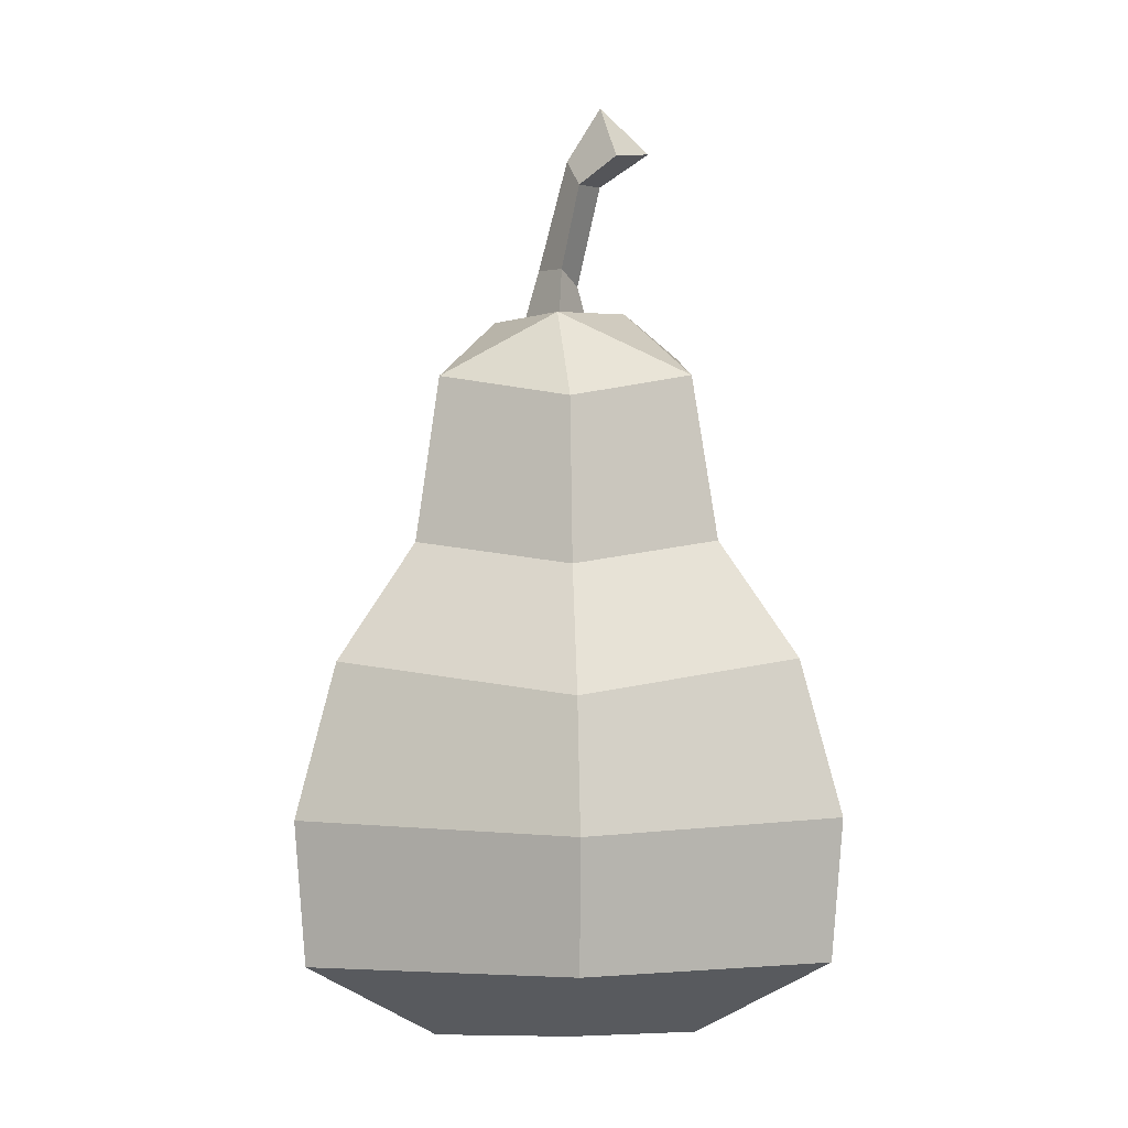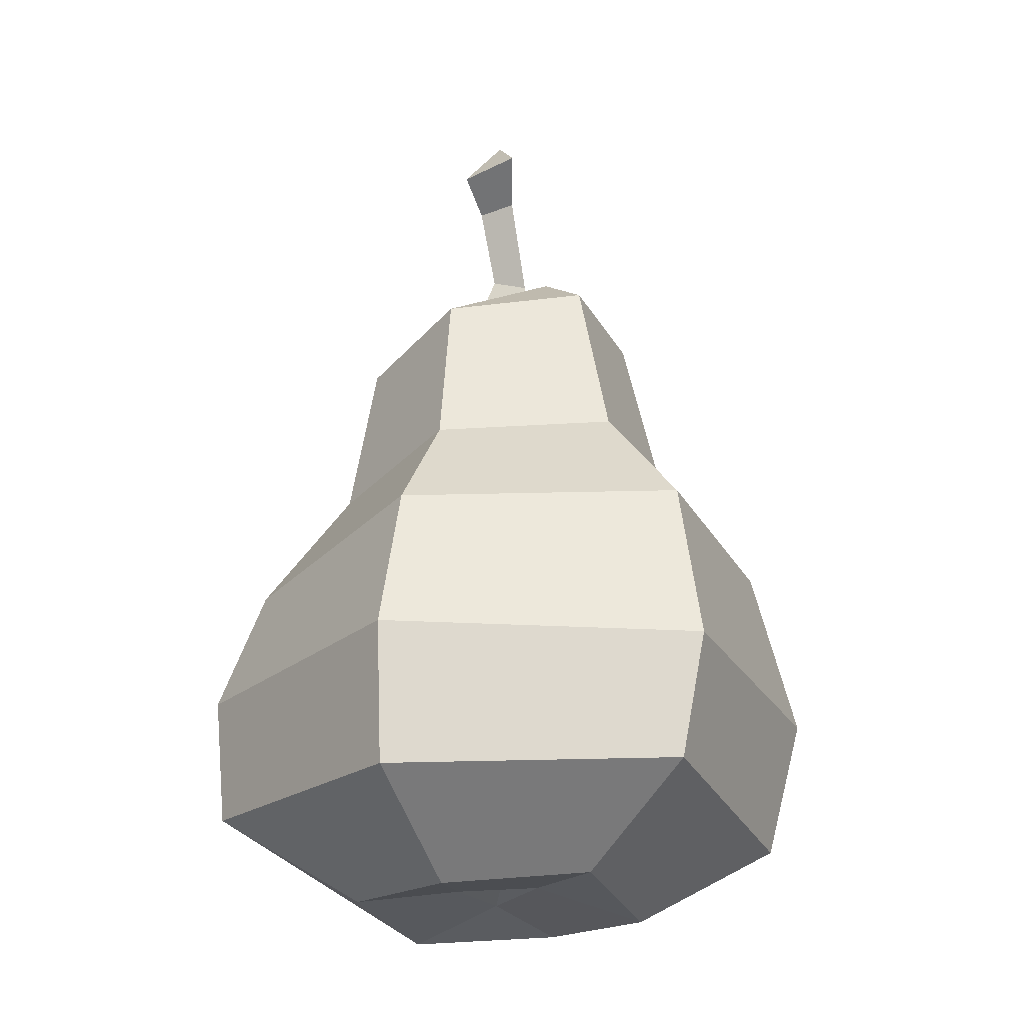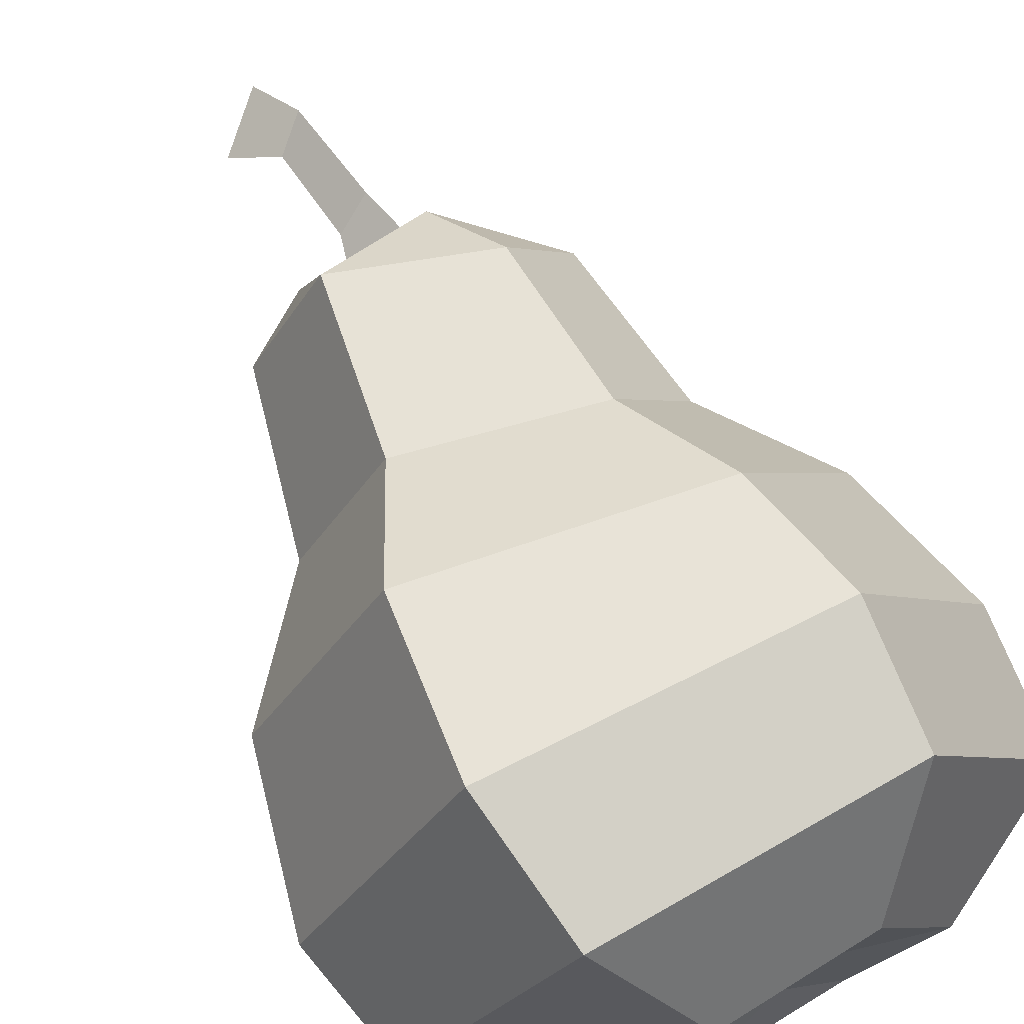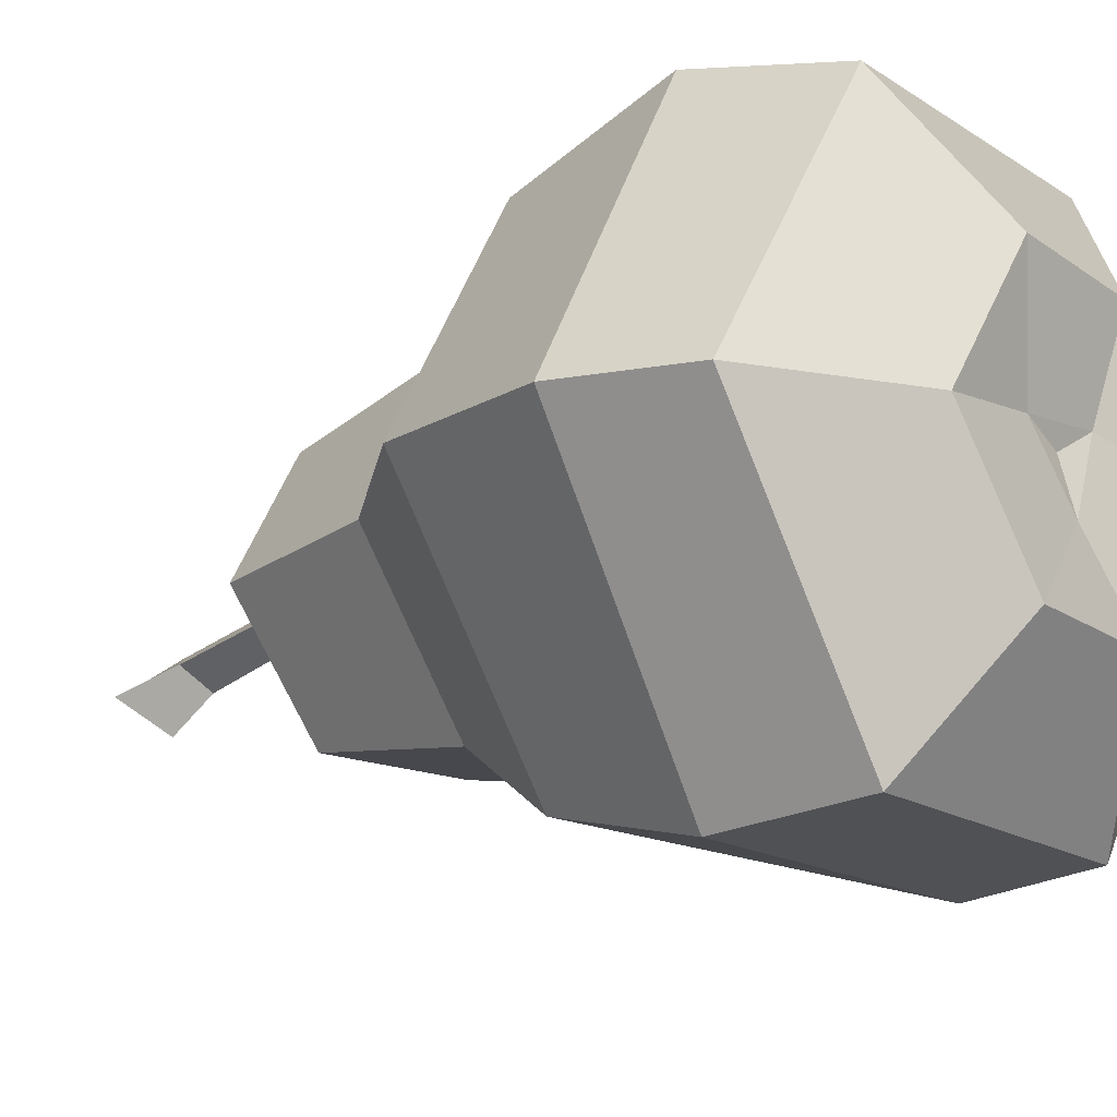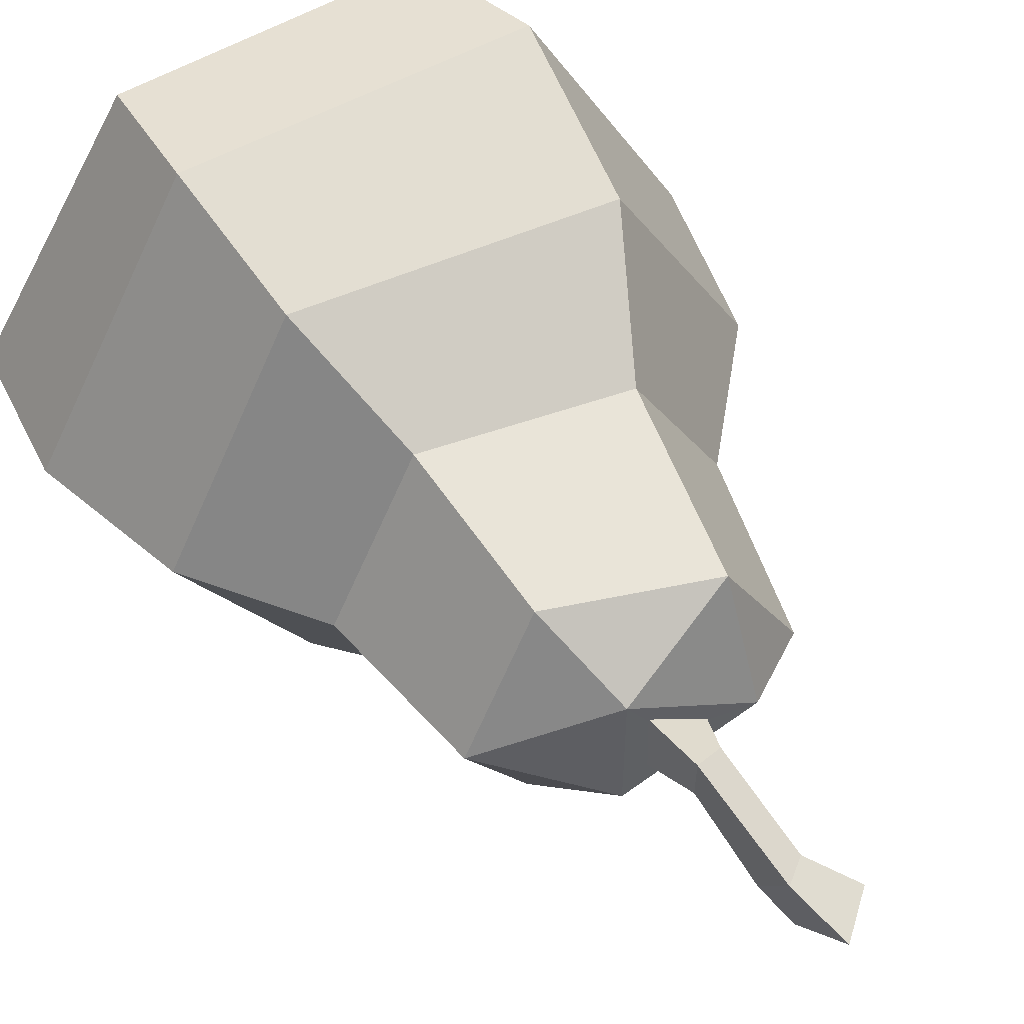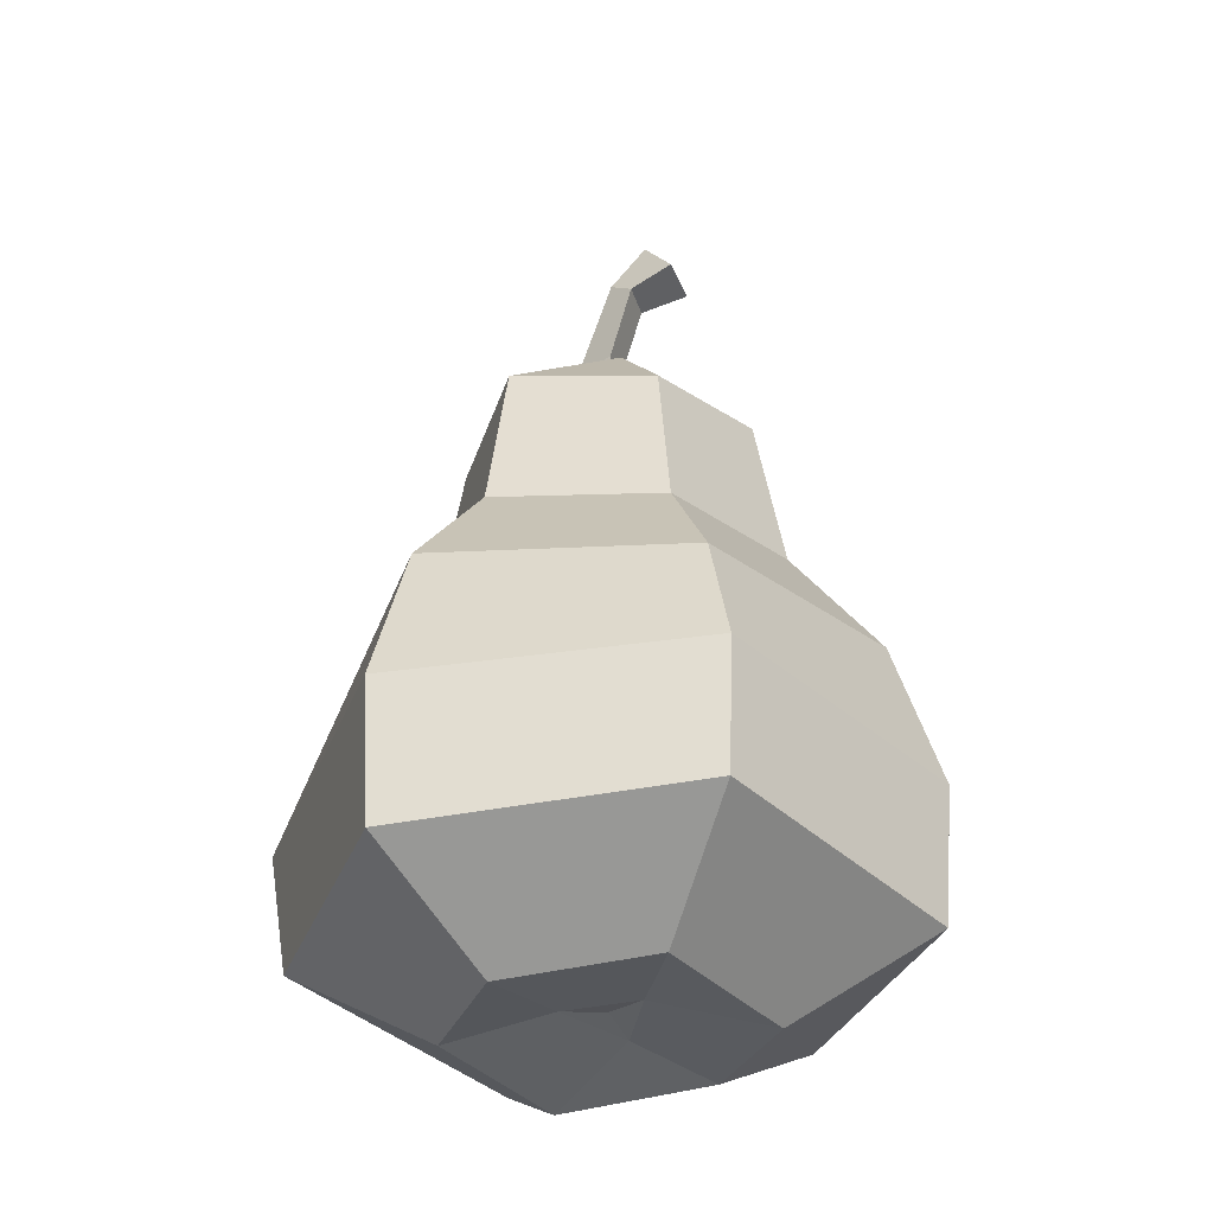
<metadata>
{"format":"obj","ext":"obj","renderer":"f3d","projection":"perspective","resolution":1024,"background":"white","views":[{"elev":-0.1,"azim":146.8,"up":"+Y"},{"elev":-24.9,"azim":-127.4,"up":"+Y"},{"elev":72.5,"azim":-26.8,"up":"+Z"},{"elev":-17.0,"azim":-49.7,"up":"+Z"},{"elev":51.8,"azim":149.4,"up":"+Z"},{"elev":-36.1,"azim":131.1,"up":"+Y"}]}
</metadata>
<code>
v 0.5095 17.53 1.088
v -0.743 23.08 -0.6384
v -1.925 21.96 -1.069
v -0.5138 21.72 -1.694
v -0.9586 17.53 0.1879
v 0.4813 17.53 -0.6022
v -0.6912 18.65 0.3317
v 0.1357 19.05 0.8765
v 0.1197 19.01 -0.1717
v -0.017 21.07 -0.7666
v -0.2043 21.78 0.07073
v -0.9376 21.13 -0.3327
v 1.846 0.2839 -3.197
v -1.846 0 -3.197
v -3.691 0.4009 -0
v -1.846 0 3.197
v 1.846 0.3122 3.197
v 3.691 0 0
v 3.626 2.302 -6.281
v -3.626 1.98 -6.281
v -7.252 2.434 -1e-06
v -3.626 1.98 6.281
v 3.626 2.334 6.281
v 7.252 1.98 0
v 3.779 5.471 -6.542
v -3.769 5.471 -6.542
v -7.973 5.471 0.1525
v -4.199 5.471 6.988
v 3.779 5.471 6.831
v 7.553 5.471 -0.004994
v 3.218 8.553 -5.572
v -3.215 9.26 -5.572
v -7.012 9.671 0.3135
v -3.796 9.671 5.884
v 3.218 8.78 5.57
v 6.435 9.208 -0.000953
v 1.797 15.57 -3.112
v -1.797 16.21 -3.112
v -3.594 16.92 -0
v -1.797 16.92 3.112
v 1.797 15.77 3.112
v 3.594 16.16 0
v 4e-06 0.7403 0
v -0.05312 17.83 0.2589
v -1.1 0.6077 0.3679
v 0.2312 0.5392 -1.185
v 0.9446 0.5881 0.5877
v -2.172 12.12 -3.697
v -4.569 12.59 0.1527
v -2.425 12.59 3.865
v 2.114 11.73 3.728
v 4.258 12.07 0.01564
v 2.114 11.54 -3.697
v 0.9359 17.75 1.725
v -1.992 18 0.0898
v 0.9557 17.78 -1.265
f 10 11 8 9
f 2 4 3
f 12 10 9 7
f 7 8 11 12
f 5 1 8 7
f 9 8 1 6
f 7 9 6 5
f 2 11 10 4
f 12 11 2 3
f 3 4 10 12
f 13 14 20 19
f 14 15 21 20
f 15 16 22 21
f 16 17 23 22
f 17 18 24 23
f 18 13 19 24
f 19 20 26 25
f 20 21 27 26
f 21 22 28 27
f 22 23 29 28
f 23 24 30 29
f 24 19 25 30
f 25 26 32 31
f 26 27 33 32
f 27 28 34 33
f 28 29 35 34
f 29 30 36 35
f 30 25 31 36
f 53 48 38 37
f 48 49 39 38
f 49 50 40 39
f 50 51 41 40
f 51 52 42 41
f 52 53 37 42
f 45 46 43
f 47 45 43
f 46 47 43
f 56 38 55
f 38 39 55
f 55 40 54
f 40 41 54
f 54 42 56
f 42 37 56
f 15 14 46 45
f 14 13 46
f 13 18 47 46
f 18 17 47
f 17 16 45 47
f 16 15 45
f 32 33 49 48
f 33 34 50 49
f 34 35 51 50
f 35 36 52 51
f 36 31 53 52
f 31 32 48 53
f 55 54 44
f 56 55 44
f 54 56 44
f 41 42 54
f 37 38 56
f 39 40 55

</code>
